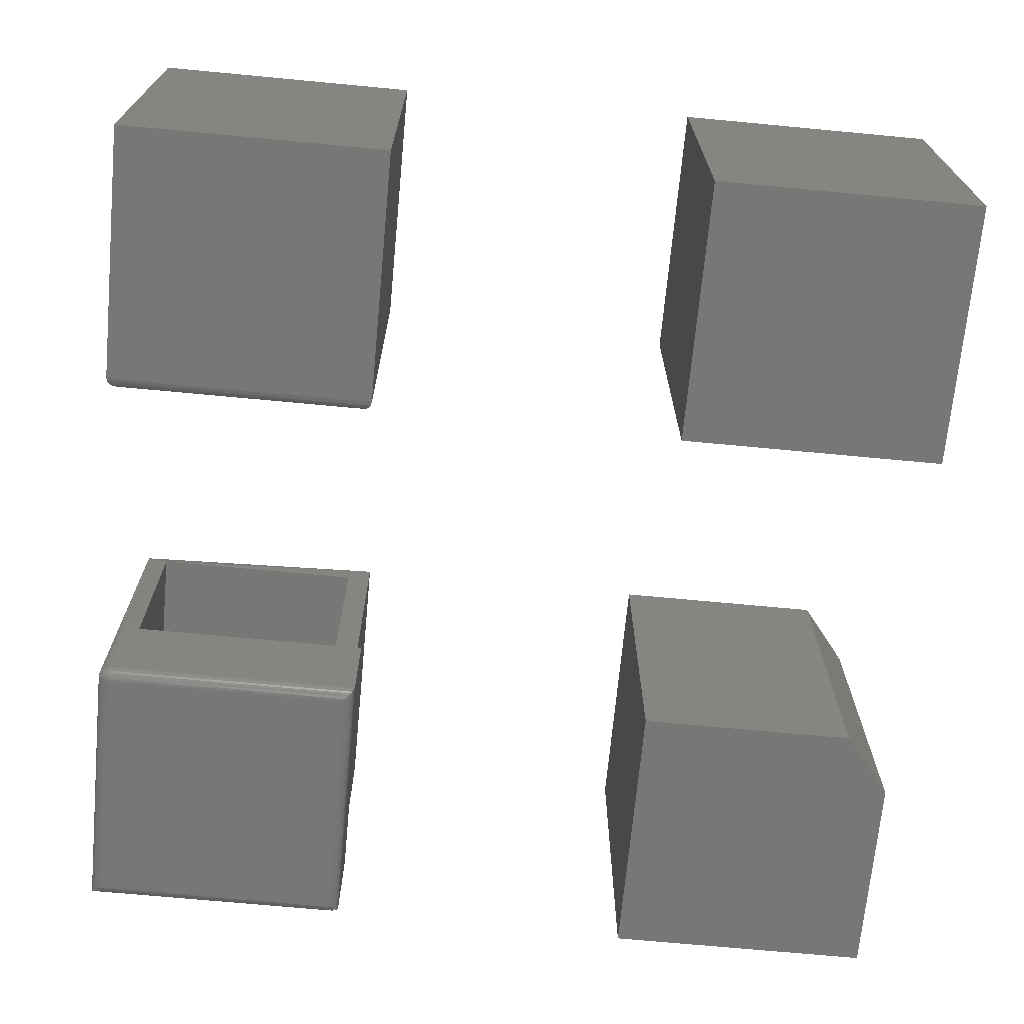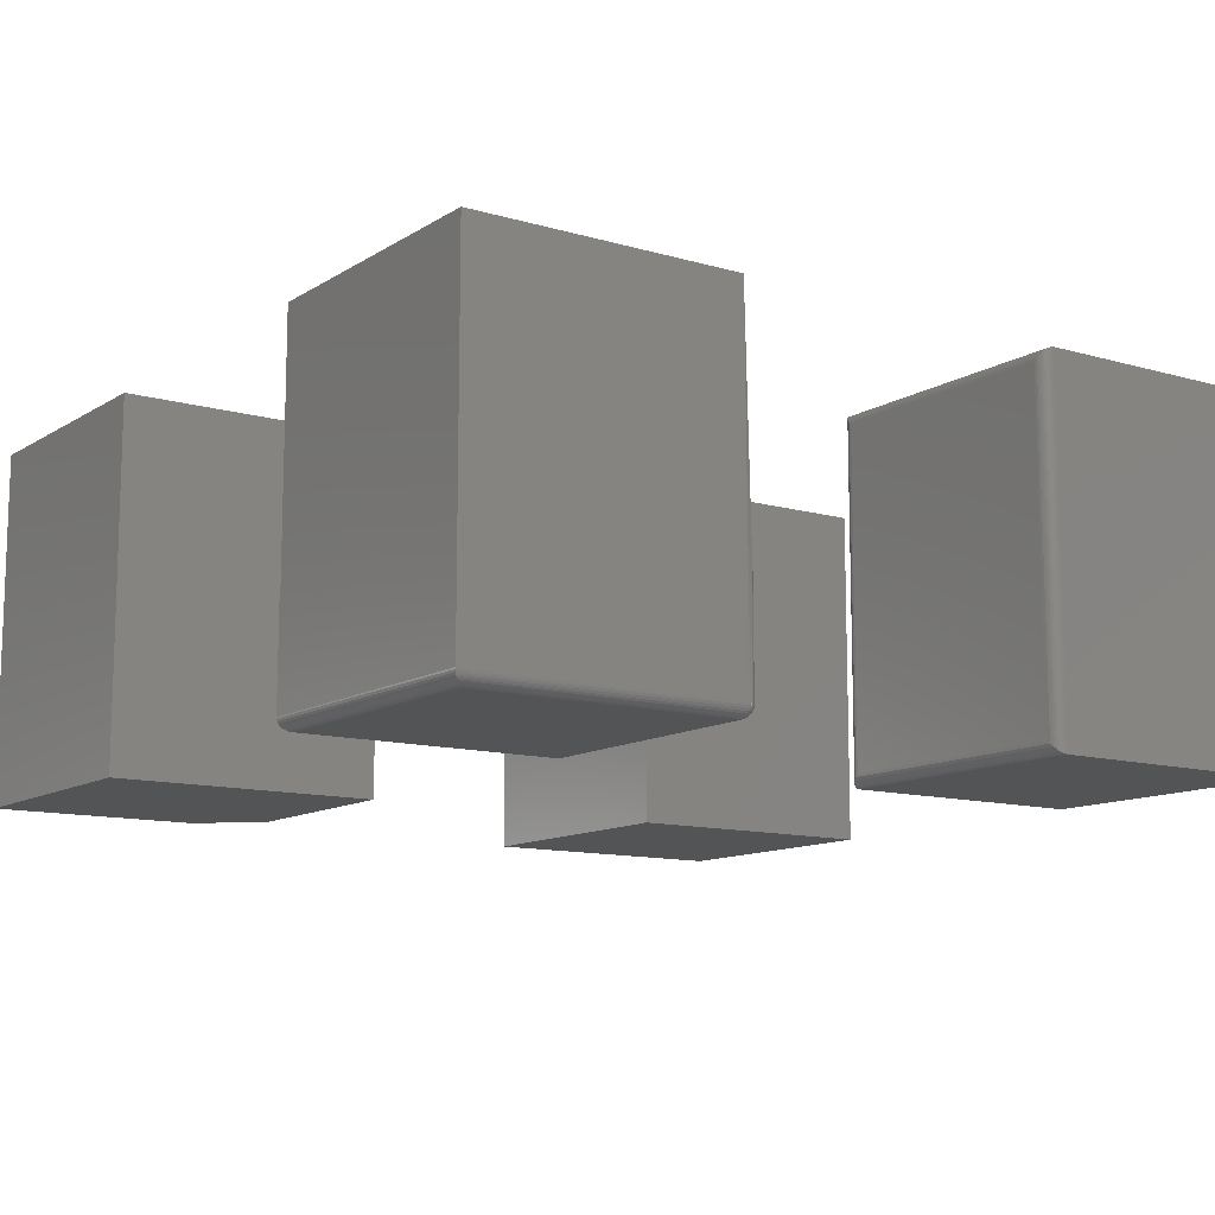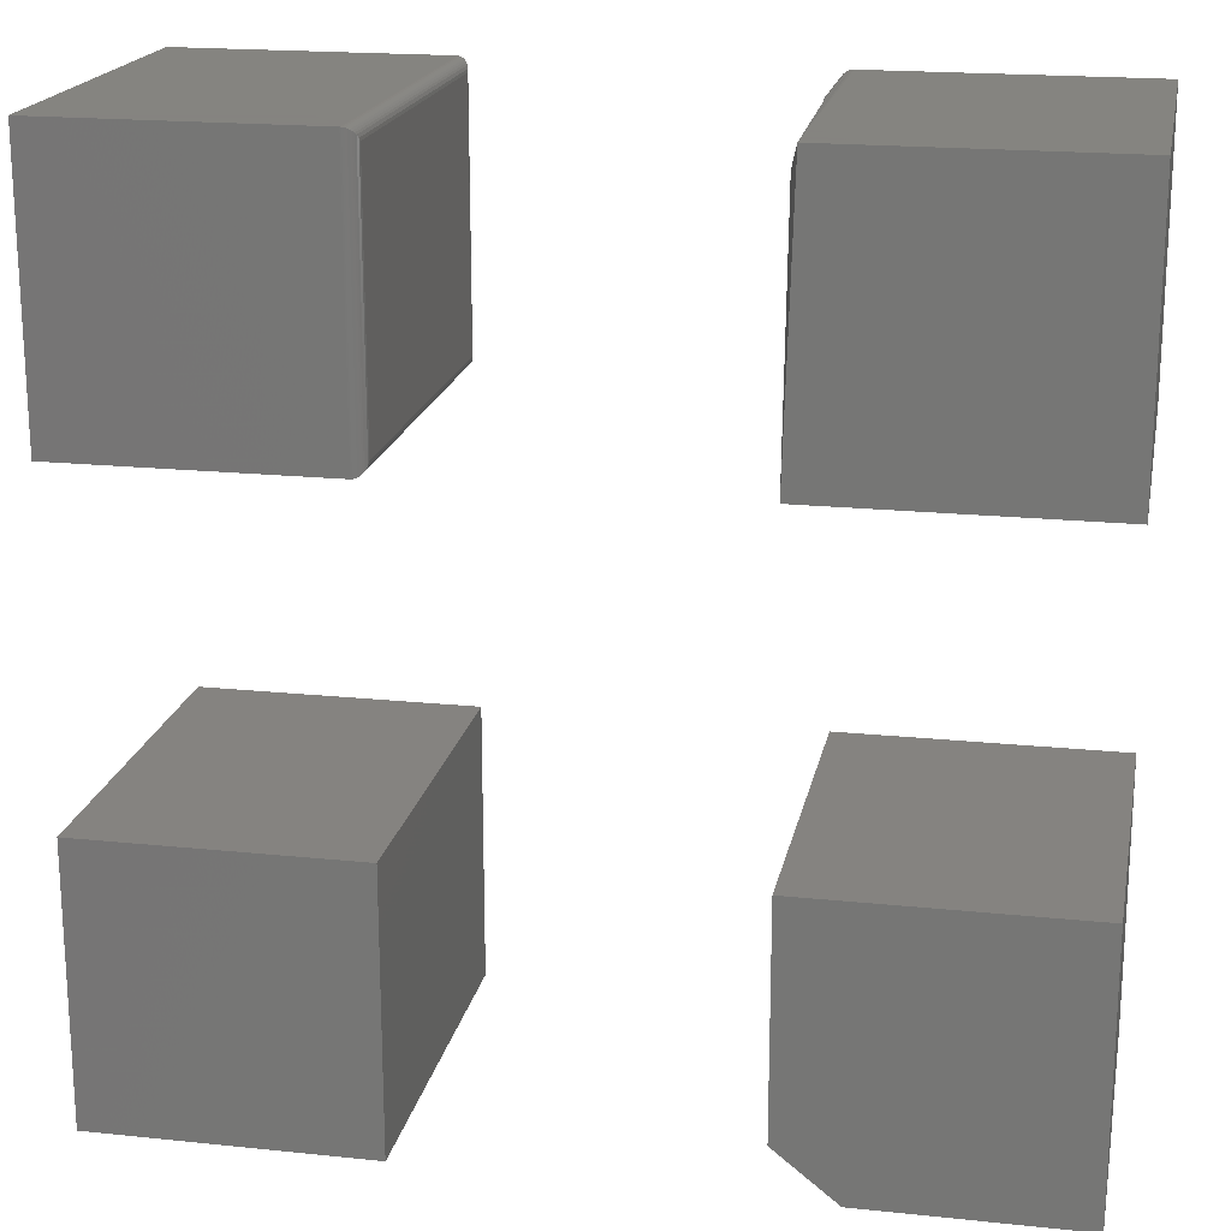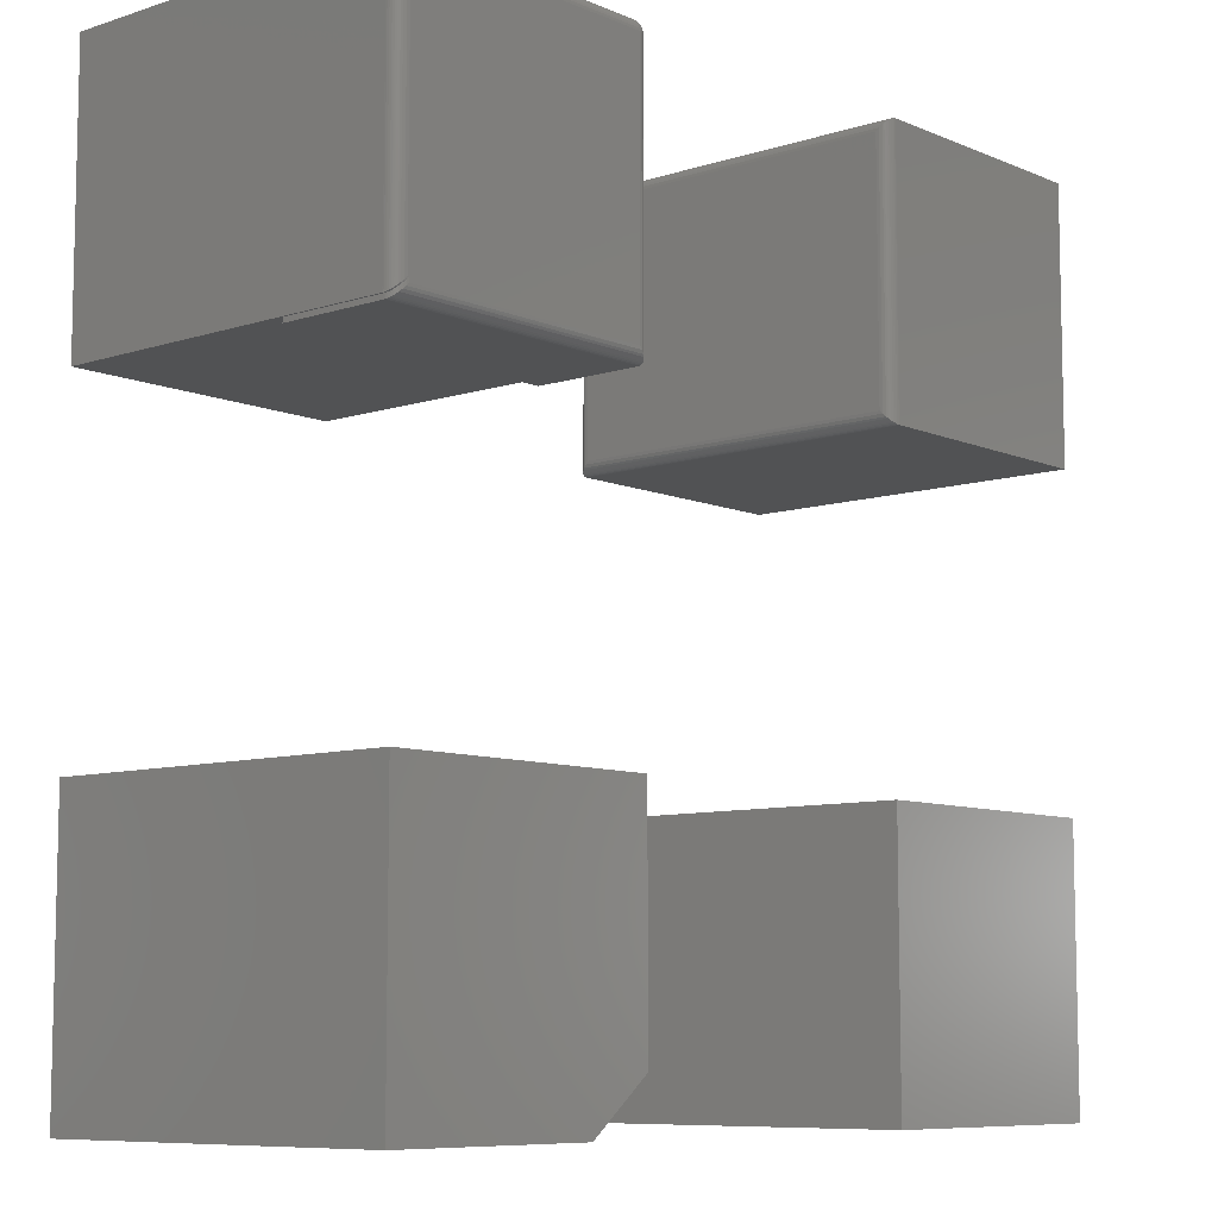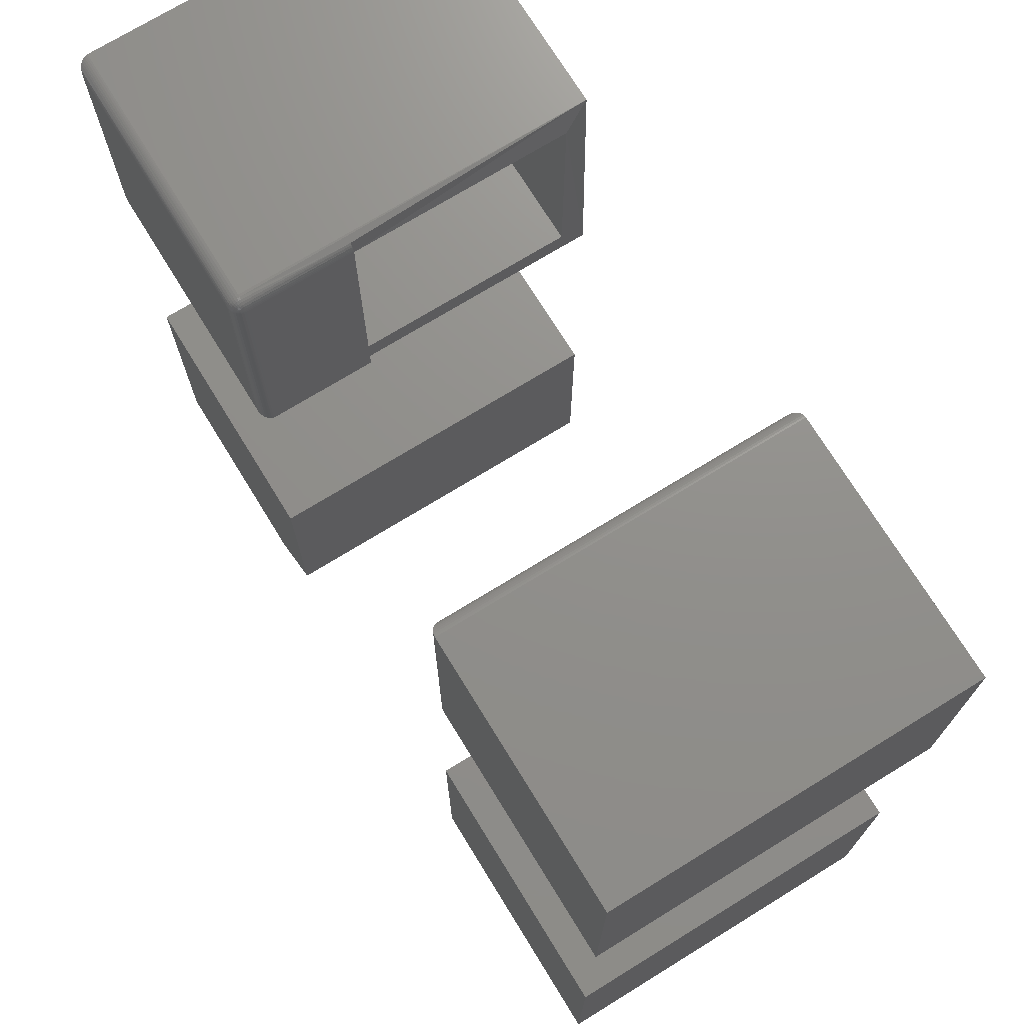
<metadata>
{"format":"stl","ext":"stl","renderer":"f3d","projection":"perspective","resolution":1024,"background":"white","views":[{"elev":-69.7,"azim":-95.4,"up":"+Z"},{"elev":-11.6,"azim":145.2,"up":"+Z"},{"elev":19.2,"azim":11.1,"up":"+Y"},{"elev":-8.4,"azim":131.2,"up":"+Y"},{"elev":72.6,"azim":-121.6,"up":"+Y"}]}
</metadata>
<code>
# stl→obj: 237 verts, 454 faces
v 0.2812 -0.5469 0.4531
v 0.5469 -0.5469 0.4531
v 0.2031 -0.4844 0.4531
v 0.5469 -0.2031 0.4531
v 0.3768 -0.2031 0.4531
v 0.2031 -0.2031 0.4531
v 0.2031 -0.4844 0
v 0.5469 -0.5469 0
v 0.2812 -0.5469 0
v 0.2031 -0.2031 0
v 0.3768 -0.2031 0
v 0.5469 -0.2031 0
v -0.2031 -0.5469 0.4531
v -0.2031 -0.2031 0.4531
v -0.5469 -0.5469 0.4531
v -0.3732 -0.2031 0.4531
v -0.5469 -0.2031 0.4531
v -0.5469 -0.2031 0
v -0.3732 -0.2031 0
v -0.5469 -0.5469 0
v -0.2031 -0.2031 0
v -0.2031 -0.5469 0
v 0.2031 0.5156 0.1172
v 0.2031 0.5156 0.1484
v 0.2031 0.2344 0.1172
v 0.2031 0.2344 0.1484
v 0.2031 0.2031 0.1484
v 0.2031 0.2344 0.4219
v 0.2031 0.2031 0.4531
v 0.2031 0.5156 0.4219
v 0.213 0.5469 0.4531
v 0.2031 0.5434 0.1484
v 0.3711 0.1974 0.1484
v 0.5447 0.1974 0.1484
v 0.5447 0.2031 0.1484
v 0.1974 0.1974 0.1484
v 0.3768 0.2031 0.1484
v 0.1974 0.5312 0.1484
v 0.2011 0.5414 0.1484
v 0.1995 0.5392 0.1484
v 0.1983 0.5367 0.1484
v 0.1976 0.534 0.1484
v 0.5135 0.2344 0.03125
v 0.5135 0.2344 0.1172
v 0.5156 0.2344 0.03125
v 0.5156 0.2344 0.4219
v 0.3768 0.2344 0.4219
v 0.3768 0.2344 0.1172
v 0.2286 0.2344 0.1172
v 0.2286 0.5156 0.1172
v 0.5156 0.5156 0.03125
v 0.5156 0.5156 0.4219
v 0.2286 0.5156 0.03125
v -0.5156 0.2344 0.4219
v -0.5156 0.5156 0.4219
v -0.3732 0.2344 0.4219
v -0.2344 0.5156 0.4219
v -0.2344 0.2344 0.4219
v -0.5156 0.2344 0.03125
v -0.3732 0.2344 0.03125
v -0.2344 0.2344 0.03125
v -0.2344 0.5156 0.03125
v -0.5156 0.5156 0.03125
v 0.2286 0.2286 0.03125
v 0.2286 0.2286 0.1172
v 0.3711 0.2286 0.1172
v 0.5135 0.2286 0.1172
v 0.5135 0.2286 0.03125
v 0.3711 0.1974 0.01562
v 0.1975 0.1975 0.01365
v 0.5447 0.1974 0.01562
v 0.1974 0.1974 0.01562
v 0.213 0.213 0
v 0.5323 0.2098 0.0003358
v 0.2094 0.2094 0.000427
v 0.5291 0.213 0
v 0.5355 0.2066 0.001358
v 0.2058 0.2058 0.001731
v 0.5386 0.2035 0.003205
v 0.2037 0.2037 0.003051
v 0.5405 0.2016 0.004886
v 0.2018 0.2018 0.004702
v 0.542 0.2001 0.006856
v 0.2002 0.2002 0.006646
v 0.5433 0.1988 0.00906
v 0.1989 0.1989 0.008829
v 0.198 0.198 0.01119
v 0.5442 0.1979 0.01143
v 0.5447 0.1974 0.01414
v 0.213 0.5312 0
v 0.2099 0.5312 0.0003002
v 0.1977 0.5312 0.01258
v 0.1974 0.5312 0.01562
v 0.207 0.5312 0.001189
v 0.2043 0.5312 0.002633
v 0.2019 0.5312 0.004576
v 0.2 0.5312 0.006944
v 0.1986 0.5312 0.009646
v 0.5291 0.2188 0
v 0.5312 0.5312 0
v 0.5312 0.2188 0
v 0.5319 0.216 0.000246
v 0.5342 0.2137 0.0008471
v 0.5364 0.2114 0.001822
v 0.5385 0.2094 0.003109
v 0.5403 0.2076 0.004688
v 0.5418 0.2061 0.006523
v 0.5431 0.2048 0.008576
v 0.5447 0.2031 0.01562
v 0.5445 0.2033 0.01318
v 0.544 0.2039 0.01081
v 0.213 0.5343 0.0003002
v 0.5349 0.5349 0.000427
v 0.213 0.5469 0.01562
v 0.5467 0.5467 0.01365
v 0.213 0.5466 0.01258
v 0.5469 0.5469 0.01562
v 0.213 0.5372 0.001189
v 0.5384 0.5384 0.001731
v 0.213 0.5399 0.002633
v 0.5405 0.5405 0.003051
v 0.213 0.5423 0.004576
v 0.5424 0.5424 0.004702
v 0.213 0.5442 0.006944
v 0.544 0.544 0.006646
v 0.213 0.5457 0.009646
v 0.5453 0.5453 0.008829
v 0.5462 0.5462 0.01119
v 0.5469 0.5469 0.4531
v 0.3768 0.2031 0.4531
v 0.5469 0.2031 0.4531
v 0.2099 0.5466 0.01562
v 0.207 0.5457 0.01562
v 0.2043 0.5442 0.01562
v 0.2019 0.5423 0.01562
v 0.1977 0.5343 0.01562
v 0.1986 0.5372 0.01562
v 0.2 0.5399 0.01562
v 0.1977 0.5338 0.01393
v 0.1986 0.5371 0.01446
v 0.1977 0.5329 0.01309
v 0.1986 0.5362 0.0123
v 0.1986 0.5346 0.01065
v 0.2099 0.5342 0.0005947
v 0.207 0.5341 0.001467
v 0.2043 0.5338 0.002883
v 0.2019 0.5334 0.004789
v 0.2 0.5329 0.007111
v 0.1986 0.5324 0.00976
v 0.2099 0.5463 0.01264
v 0.207 0.5454 0.01281
v 0.2043 0.544 0.01309
v 0.2019 0.5421 0.01347
v 0.2 0.5398 0.01393
v 0.2099 0.5454 0.00976
v 0.207 0.5446 0.0101
v 0.2043 0.5433 0.01065
v 0.2019 0.5415 0.0114
v 0.2 0.5393 0.0123
v 0.1986 0.5368 0.01334
v 0.2099 0.544 0.007111
v 0.207 0.5433 0.007605
v 0.2043 0.5421 0.008407
v 0.2019 0.5404 0.009487
v 0.2 0.5385 0.0108
v 0.2099 0.5421 0.004789
v 0.207 0.5415 0.005417
v 0.2043 0.5404 0.006438
v 0.2019 0.5391 0.007812
v 0.2 0.5374 0.009487
v 0.1986 0.5355 0.0114
v 0.2099 0.5398 0.002883
v 0.207 0.5393 0.003622
v 0.2043 0.5385 0.004823
v 0.2019 0.5374 0.006438
v 0.2 0.5361 0.008407
v 0.2099 0.5371 0.001467
v 0.207 0.5368 0.002288
v 0.2043 0.5362 0.003622
v 0.2019 0.5355 0.005417
v 0.2 0.5346 0.007605
v 0.1986 0.5335 0.0101
v 0.5348 0.2152 0.000416
v 0.5383 0.2117 0.001685
v 0.54 0.21 0.002713
v 0.5426 0.2074 0.004927
v 0.5442 0.2058 0.006879
v 0.5469 0.2031 0.01562
v 0.5468 0.2032 0.01415
v 0.5463 0.2037 0.01146
v 0.5454 0.2046 0.009085
v -0.5469 0.5469 0.4531
v -0.5469 0.2031 0.4531
v -0.2188 0.5469 0.4531
v -0.3732 0.2031 0.4531
v -0.2188 0.2031 0.4531
v -0.2188 0.2031 0
v -0.3732 0.2031 0
v -0.2188 0.5469 0
v -0.5469 0.2031 0
v -0.5469 0.5469 0
v -0.2031 0.2188 0.01562
v -0.2031 0.5312 0.01562
v -0.2031 0.2188 0.4375
v -0.2031 0.5312 0.4375
v -0.2036 0.5349 0.01195
v -0.2036 0.5349 0.4412
v -0.212 0.5453 0.001535
v -0.2098 0.5441 0.4503
v -0.2098 0.5441 0.002811
v -0.2079 0.5425 0.4487
v -0.2079 0.5425 0.004419
v -0.2062 0.5406 0.4468
v -0.2062 0.5406 0.006313
v -0.2049 0.5384 0.4447
v -0.2049 0.5384 0.008436
v -0.2168 0.5468 0.0001198
v -0.2168 0.5468 0.453
v -0.2144 0.5462 0.0006303
v -0.2144 0.5462 0.4525
v -0.212 0.5453 0.4516
v -0.2036 0.2151 0.01195
v -0.212 0.2047 0.001535
v -0.2098 0.2059 0.002811
v -0.2079 0.2075 0.004419
v -0.2062 0.2094 0.006313
v -0.2049 0.2116 0.008436
v -0.2168 0.2032 0.0001198
v -0.2144 0.2038 0.0006303
v -0.2036 0.2151 0.4412
v -0.2049 0.2116 0.4447
v -0.2062 0.2094 0.4468
v -0.2079 0.2075 0.4487
v -0.2098 0.2059 0.4503
v -0.212 0.2047 0.4516
v -0.2168 0.2032 0.453
v -0.2144 0.2038 0.4525
f 1 2 3
f 2 4 3
f 3 4 5
f 3 5 6
f 7 8 9
f 10 11 7
f 7 11 12
f 7 12 8
f 10 7 6
f 6 7 3
f 9 8 1
f 1 8 2
f 3 7 1
f 1 7 9
f 11 10 5
f 5 10 6
f 12 11 4
f 4 11 5
f 8 12 2
f 2 12 4
f 13 14 15
f 15 14 16
f 15 16 17
f 18 19 20
f 20 19 21
f 20 21 22
f 18 20 17
f 17 20 15
f 19 18 16
f 16 18 17
f 21 19 14
f 14 19 16
f 22 21 13
f 13 21 14
f 20 22 15
f 15 22 13
f 23 24 25
f 25 24 26
f 26 27 28
f 28 27 29
f 28 29 30
f 30 29 31
f 30 31 24
f 24 31 32
f 33 34 35
f 36 33 35
f 36 35 37
f 36 37 27
f 36 27 26
f 36 26 38
f 24 32 39
f 24 39 40
f 24 40 41
f 24 41 42
f 24 42 38
f 24 38 26
f 43 44 45
f 44 46 45
f 26 28 47
f 26 47 46
f 26 46 44
f 26 44 48
f 26 48 49
f 26 49 25
f 23 50 24
f 51 52 53
f 53 52 50
f 52 30 50
f 50 30 24
f 28 30 47
f 47 30 52
f 47 52 46
f 54 55 56
f 56 55 57
f 56 57 58
f 59 54 60
f 60 54 56
f 60 56 61
f 61 56 58
f 61 58 62
f 62 58 57
f 62 57 63
f 63 57 55
f 63 55 59
f 59 55 54
f 61 62 60
f 60 62 63
f 60 63 59
f 64 53 65
f 53 49 65
f 50 49 53
f 44 65 48
f 65 49 48
f 65 44 66
f 44 67 66
f 25 49 23
f 23 49 50
f 68 67 43
f 43 67 44
f 65 66 64
f 64 66 67
f 64 67 68
f 51 43 45
f 51 53 43
f 64 43 53
f 64 68 43
f 45 46 51
f 51 46 52
f 69 70 71
f 69 72 70
f 73 74 75
f 73 76 74
f 75 74 77
f 75 77 78
f 78 77 79
f 78 79 80
f 80 79 81
f 80 81 82
f 82 81 83
f 82 83 84
f 84 83 85
f 84 85 86
f 86 85 87
f 87 85 88
f 87 88 70
f 70 88 89
f 70 89 71
f 90 75 91
f 90 73 75
f 72 92 70
f 72 93 92
f 94 91 75
f 75 78 94
f 95 94 78
f 95 78 80
f 95 80 82
f 95 82 96
f 96 82 84
f 96 84 97
f 97 84 86
f 97 86 98
f 98 86 87
f 98 87 92
f 87 70 92
f 99 76 73
f 99 73 90
f 99 90 100
f 99 100 101
f 36 72 33
f 33 72 69
f 76 102 74
f 76 99 102
f 74 102 103
f 74 103 77
f 103 104 77
f 77 104 105
f 77 105 79
f 79 105 106
f 79 106 81
f 81 106 107
f 81 107 83
f 83 107 108
f 109 71 110
f 110 71 89
f 110 89 111
f 111 89 88
f 111 88 108
f 108 88 85
f 108 85 83
f 33 69 34
f 34 69 71
f 38 93 36
f 36 93 72
f 34 71 35
f 35 71 109
f 100 112 113
f 100 90 112
f 114 115 116
f 114 117 115
f 113 112 118
f 113 118 119
f 119 118 120
f 119 120 121
f 121 120 122
f 121 122 123
f 123 122 124
f 123 124 125
f 125 124 126
f 125 126 127
f 128 127 126
f 126 116 128
f 128 116 115
f 117 114 129
f 129 114 31
f 31 29 129
f 129 29 130
f 129 130 131
f 31 114 132
f 32 31 132
f 32 132 133
f 32 133 134
f 32 134 135
f 32 135 39
f 93 38 136
f 136 38 42
f 136 42 137
f 137 42 41
f 137 41 138
f 138 41 40
f 138 40 135
f 135 40 39
f 139 136 140
f 141 139 142
f 92 141 143
f 93 136 139
f 93 139 141
f 93 141 92
f 112 90 144
f 144 90 91
f 144 91 145
f 145 91 94
f 145 94 146
f 146 94 95
f 146 95 147
f 147 95 96
f 147 96 148
f 148 96 97
f 148 97 149
f 149 97 98
f 149 98 92
f 114 116 132
f 132 116 150
f 132 150 133
f 133 150 151
f 133 151 134
f 134 151 152
f 134 152 135
f 135 152 153
f 135 153 138
f 138 153 154
f 138 154 137
f 137 154 140
f 137 140 136
f 116 126 150
f 150 126 155
f 150 155 151
f 151 155 156
f 151 156 152
f 152 156 157
f 152 157 153
f 153 157 158
f 153 158 154
f 154 158 159
f 154 159 140
f 140 159 160
f 140 160 139
f 126 124 155
f 155 124 161
f 155 161 156
f 156 161 162
f 156 162 157
f 157 162 163
f 157 163 158
f 158 163 164
f 158 164 159
f 159 164 165
f 159 165 160
f 160 165 142
f 160 142 139
f 124 122 161
f 161 122 166
f 161 166 162
f 162 166 167
f 162 167 163
f 163 167 168
f 163 168 164
f 164 168 169
f 164 169 165
f 165 169 170
f 165 170 142
f 142 170 171
f 142 171 141
f 122 120 166
f 166 120 172
f 166 172 167
f 167 172 173
f 167 173 168
f 168 173 174
f 168 174 169
f 169 174 175
f 169 175 170
f 170 175 176
f 170 176 171
f 171 176 143
f 171 143 141
f 120 118 172
f 172 118 177
f 172 177 173
f 173 177 178
f 173 178 174
f 174 178 179
f 174 179 175
f 175 179 180
f 175 180 176
f 176 180 181
f 176 181 143
f 143 181 182
f 143 182 92
f 118 112 177
f 177 112 144
f 177 144 178
f 178 144 145
f 178 145 179
f 179 145 146
f 179 146 180
f 180 146 147
f 180 147 181
f 181 147 148
f 181 148 182
f 182 148 149
f 182 149 92
f 101 113 183
f 101 100 113
f 183 113 119
f 183 119 184
f 184 119 121
f 184 121 185
f 185 121 123
f 185 123 186
f 186 123 125
f 186 125 187
f 187 125 127
f 117 188 115
f 115 188 189
f 115 189 128
f 128 189 190
f 128 190 127
f 127 190 191
f 127 191 187
f 188 117 131
f 131 117 129
f 99 183 102
f 99 101 183
f 103 102 183
f 183 184 103
f 103 184 104
f 104 184 185
f 104 185 105
f 105 185 186
f 105 186 106
f 106 186 187
f 106 187 107
f 107 187 191
f 188 109 189
f 189 109 110
f 189 110 190
f 190 110 111
f 190 111 191
f 191 111 108
f 191 108 107
f 27 130 29
f 188 35 109
f 131 130 27
f 131 27 37
f 131 37 35
f 131 35 188
f 192 193 194
f 194 193 195
f 194 195 196
f 197 198 199
f 199 198 200
f 199 200 201
f 199 201 194
f 194 201 192
f 202 203 204
f 204 203 205
f 198 197 195
f 195 197 196
f 205 206 207
f 205 203 206
f 208 209 210
f 210 209 211
f 210 211 212
f 212 211 213
f 212 213 214
f 214 213 215
f 214 215 216
f 216 215 207
f 216 207 206
f 199 194 217
f 217 194 218
f 217 218 219
f 219 218 220
f 219 220 208
f 208 220 221
f 208 221 209
f 203 222 206
f 203 202 222
f 223 210 224
f 224 210 212
f 224 212 225
f 225 212 214
f 225 214 226
f 226 214 216
f 226 216 227
f 227 216 206
f 227 206 222
f 197 199 228
f 228 199 217
f 228 217 229
f 229 217 219
f 229 219 223
f 223 219 208
f 223 208 210
f 202 230 222
f 202 204 230
f 222 230 231
f 222 231 227
f 227 231 232
f 227 232 226
f 226 232 233
f 226 233 225
f 225 233 234
f 225 234 224
f 224 234 235
f 196 197 236
f 236 197 228
f 236 228 237
f 237 228 229
f 237 229 235
f 235 229 223
f 235 223 224
f 204 207 230
f 204 205 207
f 230 207 215
f 230 215 231
f 231 215 213
f 231 213 232
f 232 213 211
f 232 211 233
f 233 211 209
f 233 209 234
f 234 209 221
f 194 196 218
f 218 196 236
f 218 236 220
f 220 236 237
f 220 237 221
f 221 237 235
f 221 235 234
f 201 200 192
f 192 200 193
f 200 198 193
f 193 198 195

</code>
